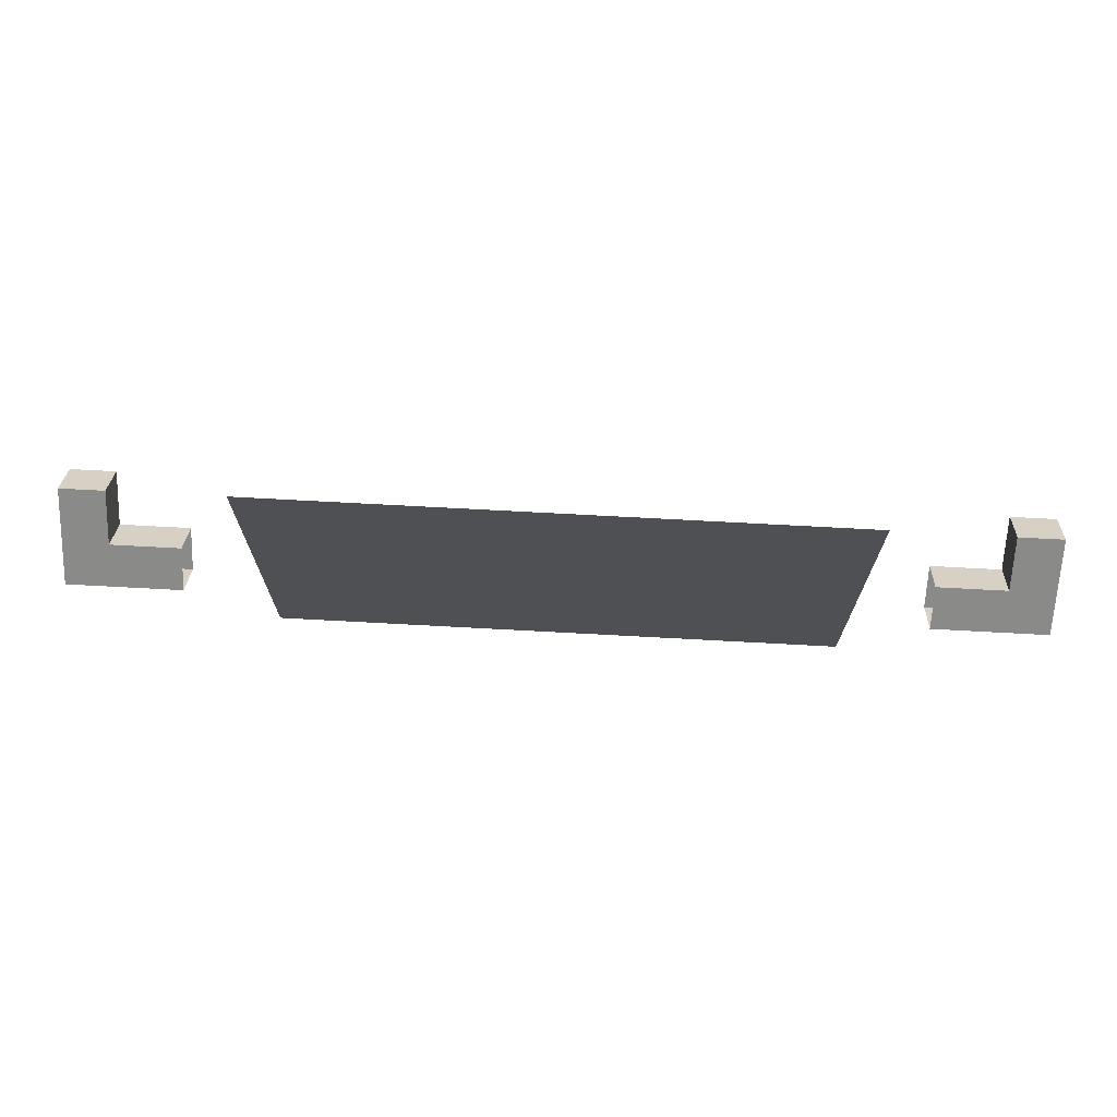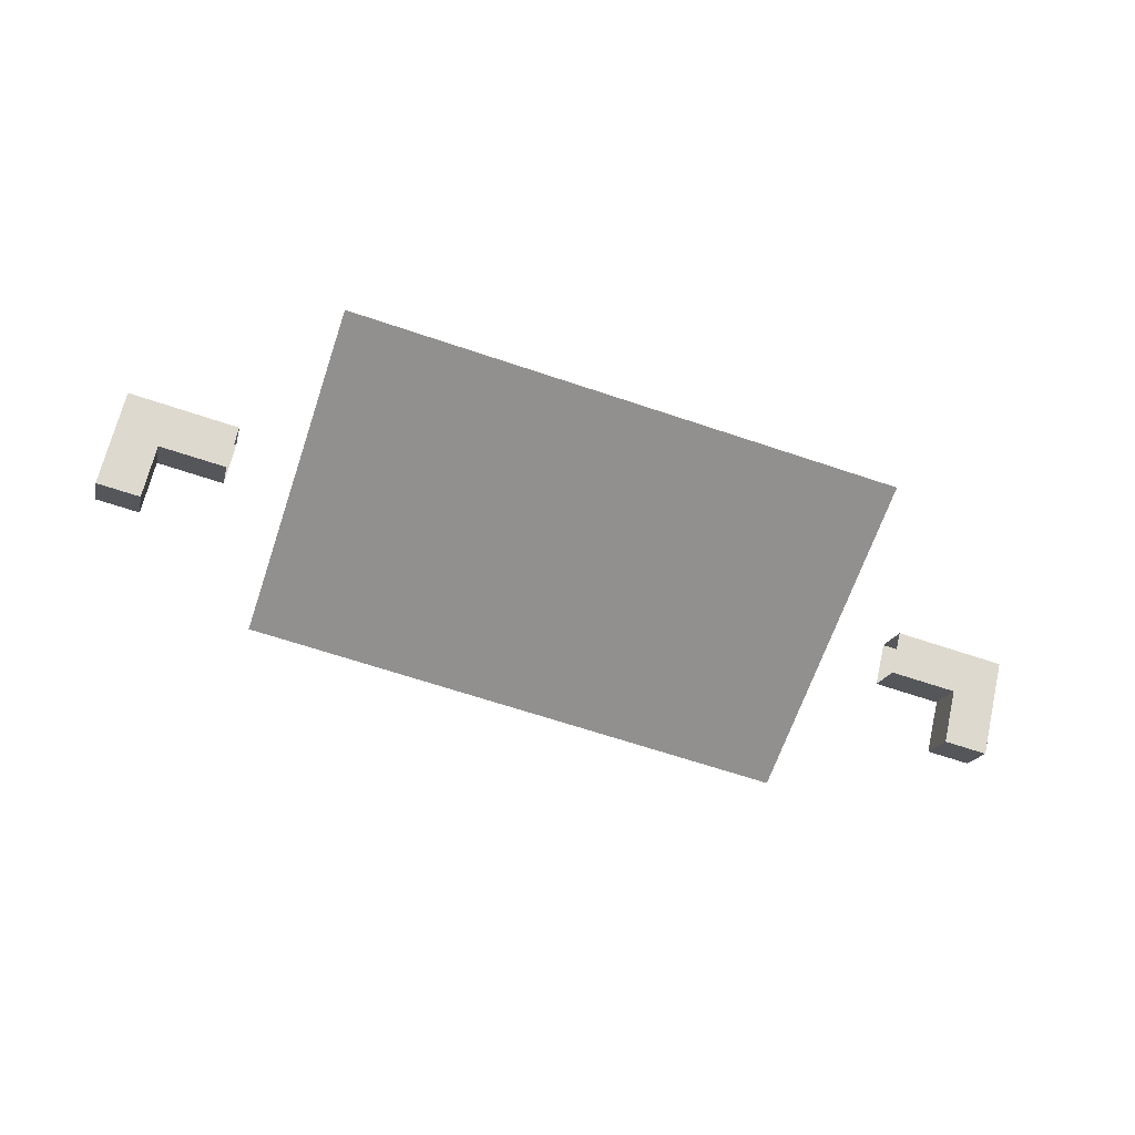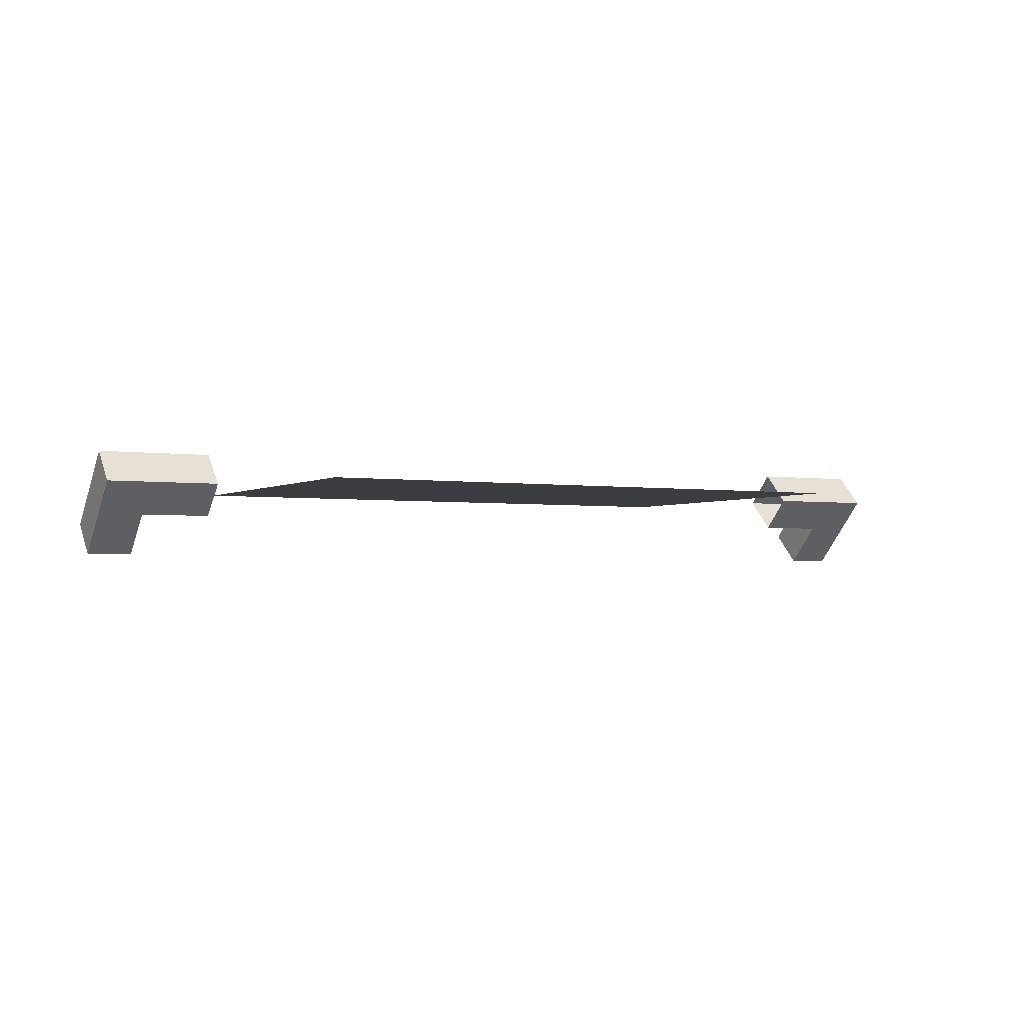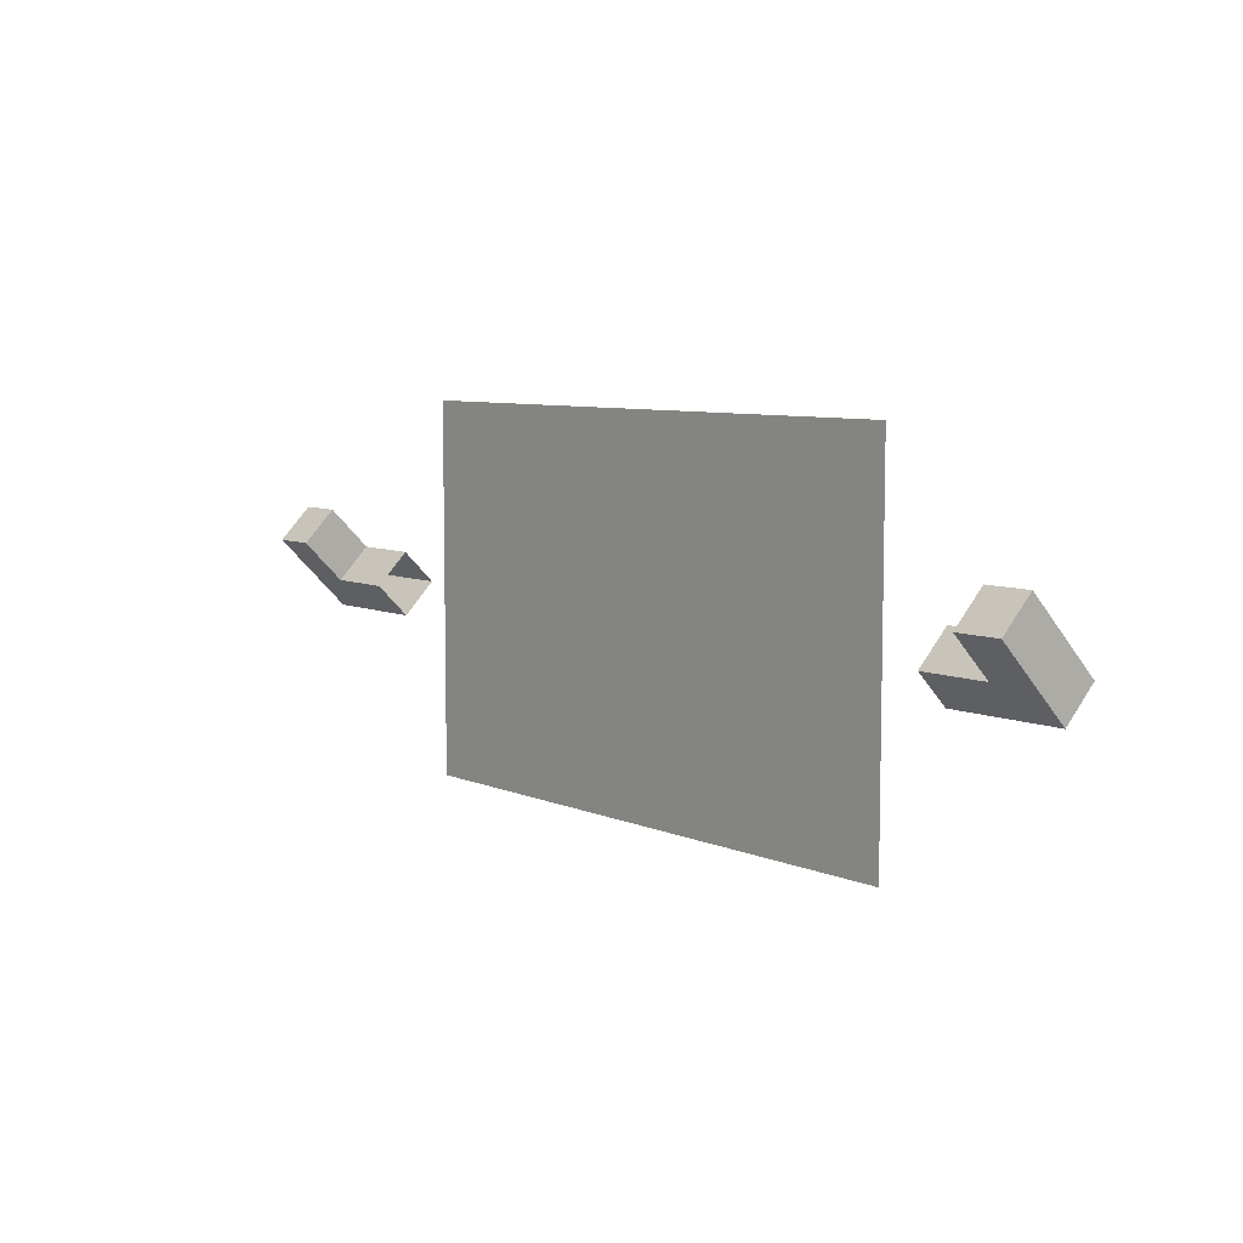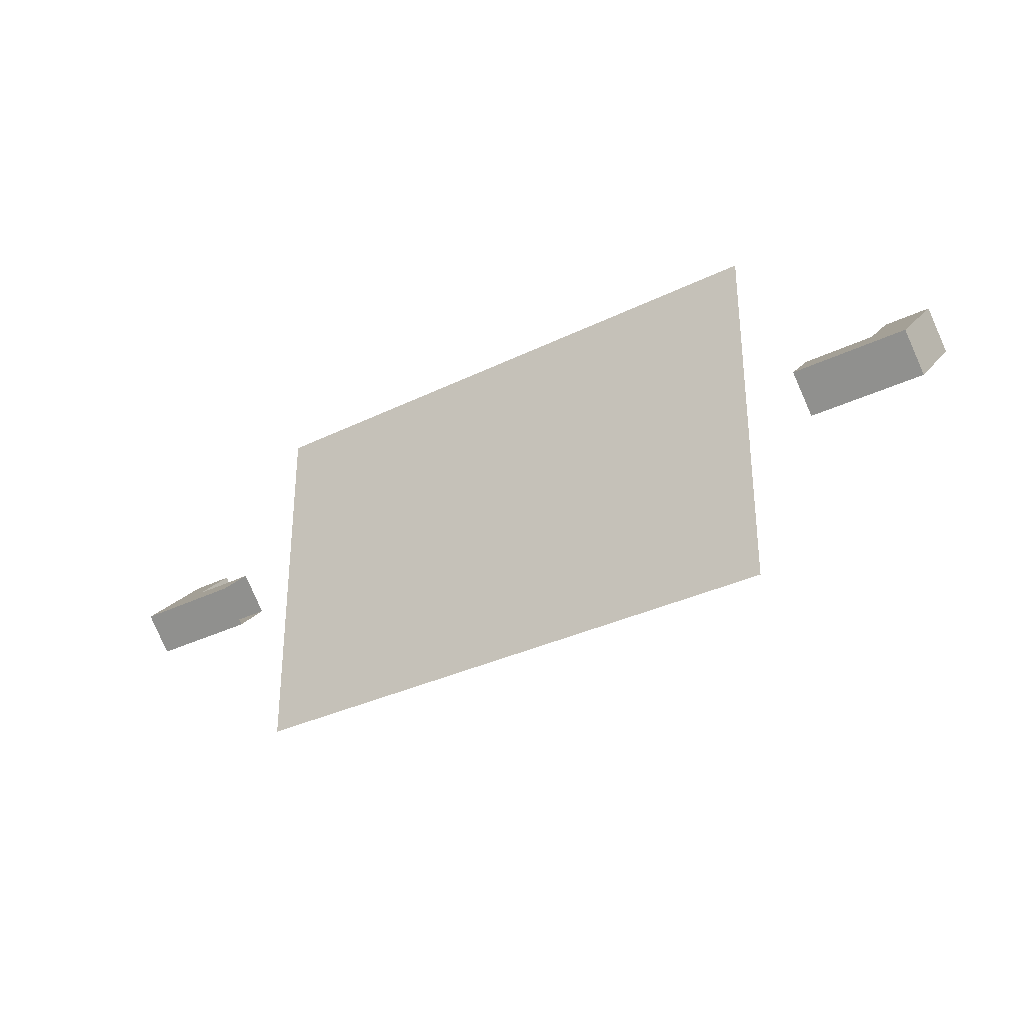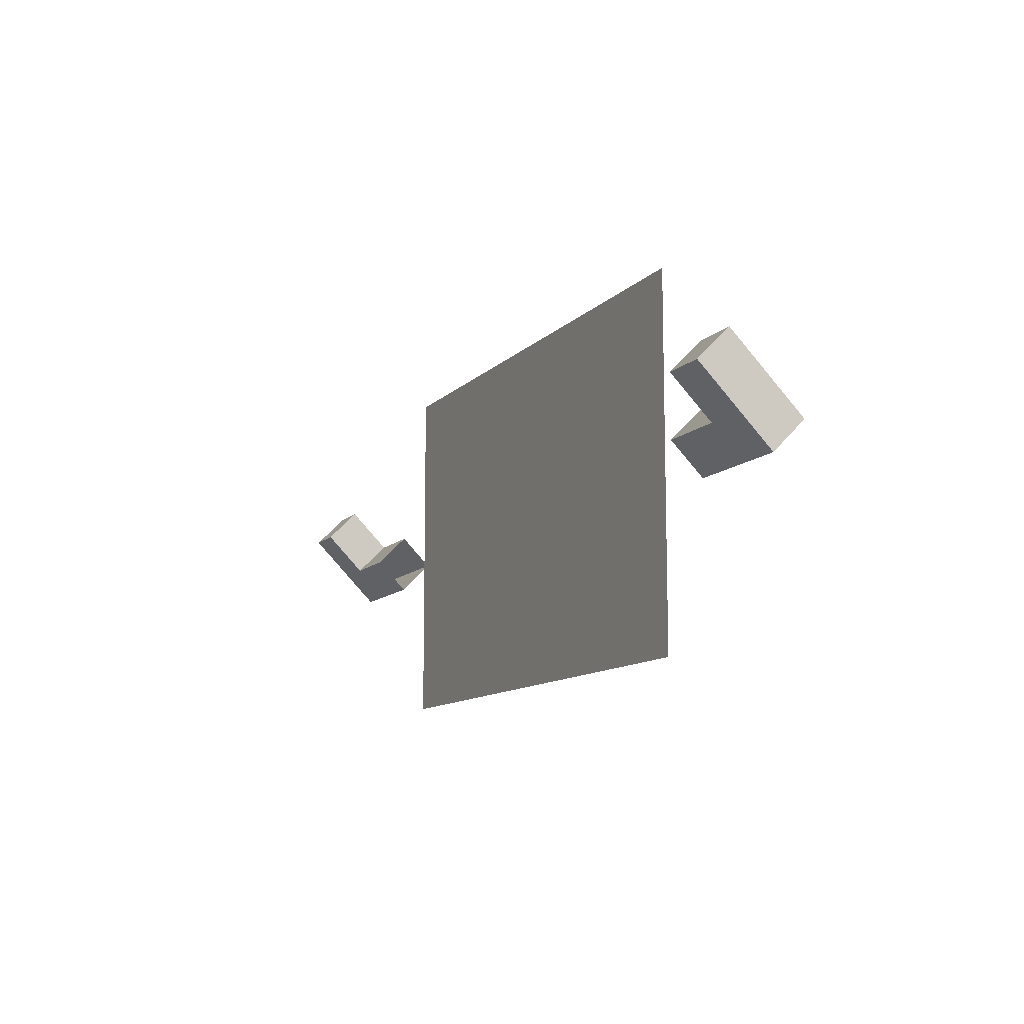
<metadata>
{"format":"obj","ext":"obj","renderer":"f3d","projection":"perspective","resolution":1024,"background":"white","views":[{"elev":71.4,"azim":3.1,"up":"+Y"},{"elev":-65.7,"azim":-18.7,"up":"+Z"},{"elev":-2.6,"azim":-28.2,"up":"+Z"},{"elev":7.5,"azim":-129.9,"up":"+Y"},{"elev":-32.3,"azim":34.7,"up":"+Y"},{"elev":-11.1,"azim":-114.9,"up":"+Y"}]}
</metadata>
<code>
o horn_L
v 135 6.086 9.077
v 135 -2.979 0.01226
v 135 17.5 -20.46
v 135 26.56 -11.4
v 102.3 6.098 9.065
v 102.3 -2.967 -1.6e-05
v 102.3 15.16 -4e-06
v 122.2 15.17 -0.006603
v 102.3 6.098 -9.065
v 122.2 6.105 -9.072
v 122.2 17.5 -20.46
v 122.2 26.56 -11.4
f 1 2 3 4
f 5 6 2 1
f 7 5 1 8
f 6 9 10 2
f 9 7 8 10
f 3 11 12 4
f 8 1 4 12
f 2 10 11 3
f 10 8 12 11
o horn_R
v -135 6.086 9.077
v -135 26.56 -11.4
v -135 17.5 -20.46
v -135 -2.979 0.01226
v -102.3 6.098 9.065
v -102.3 -2.967 -1.6e-05
v -102.3 15.16 -4e-06
v -122.2 15.17 -0.006603
v -122.2 6.105 -9.072
v -102.3 6.098 -9.065
v -122.2 26.56 -11.4
v -122.2 17.5 -20.46
f 13 14 15 16
f 17 13 16 18
f 19 20 13 17
f 18 16 21 22
f 22 21 20 19
f 15 14 23 24
f 20 23 14 13
f 16 15 24 21
f 21 24 23 20
o inside_head
v 83.34 -46.27 -1.6e-05
v 83.34 58.47 2e-05
v -83.34 58.47 2e-05
v -83.34 -46.27 -1.6e-05
f 25 26 27 28

</code>
